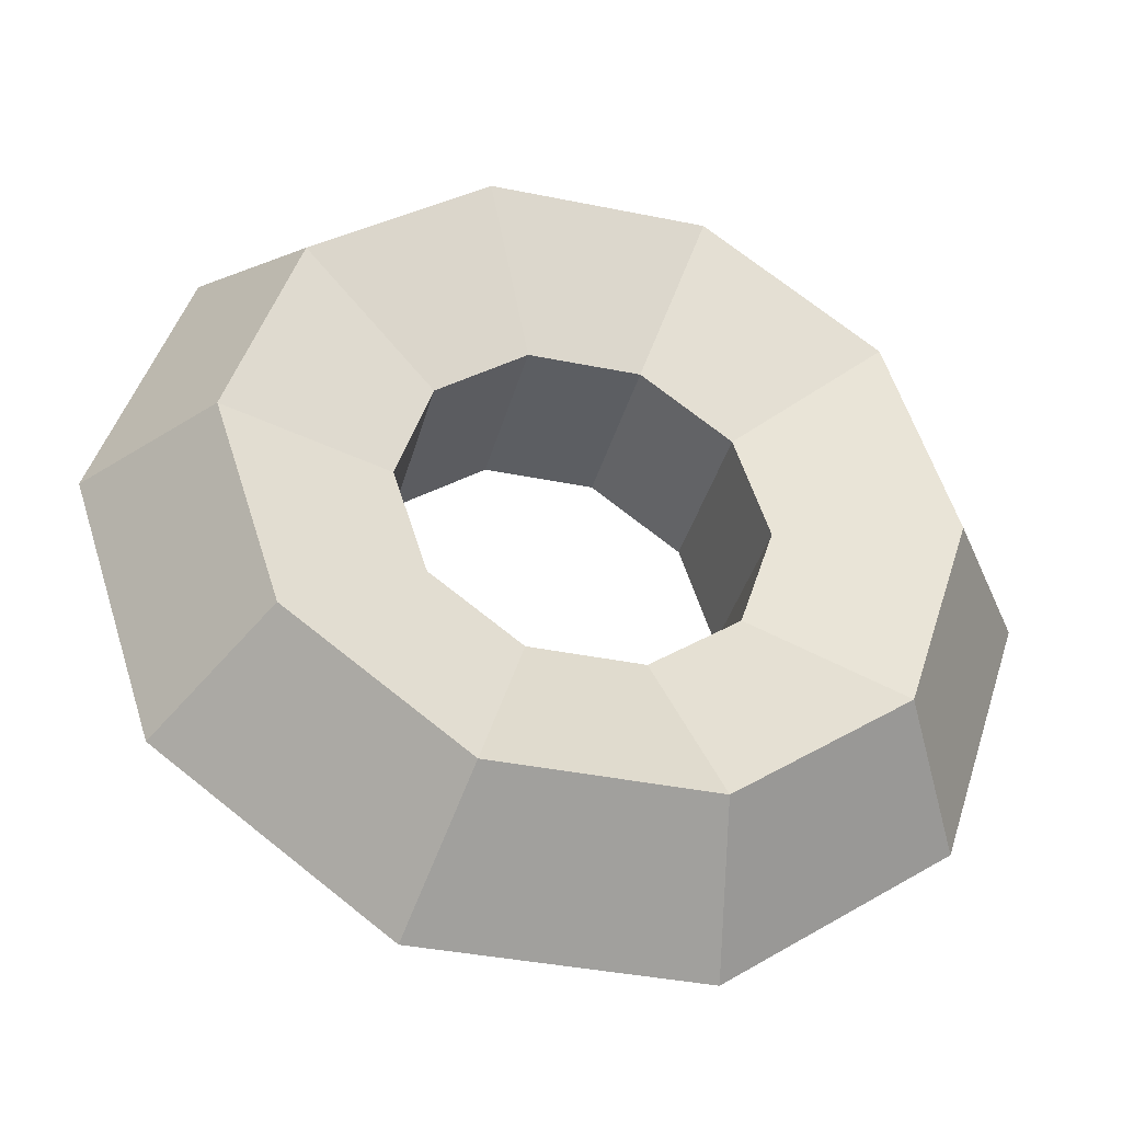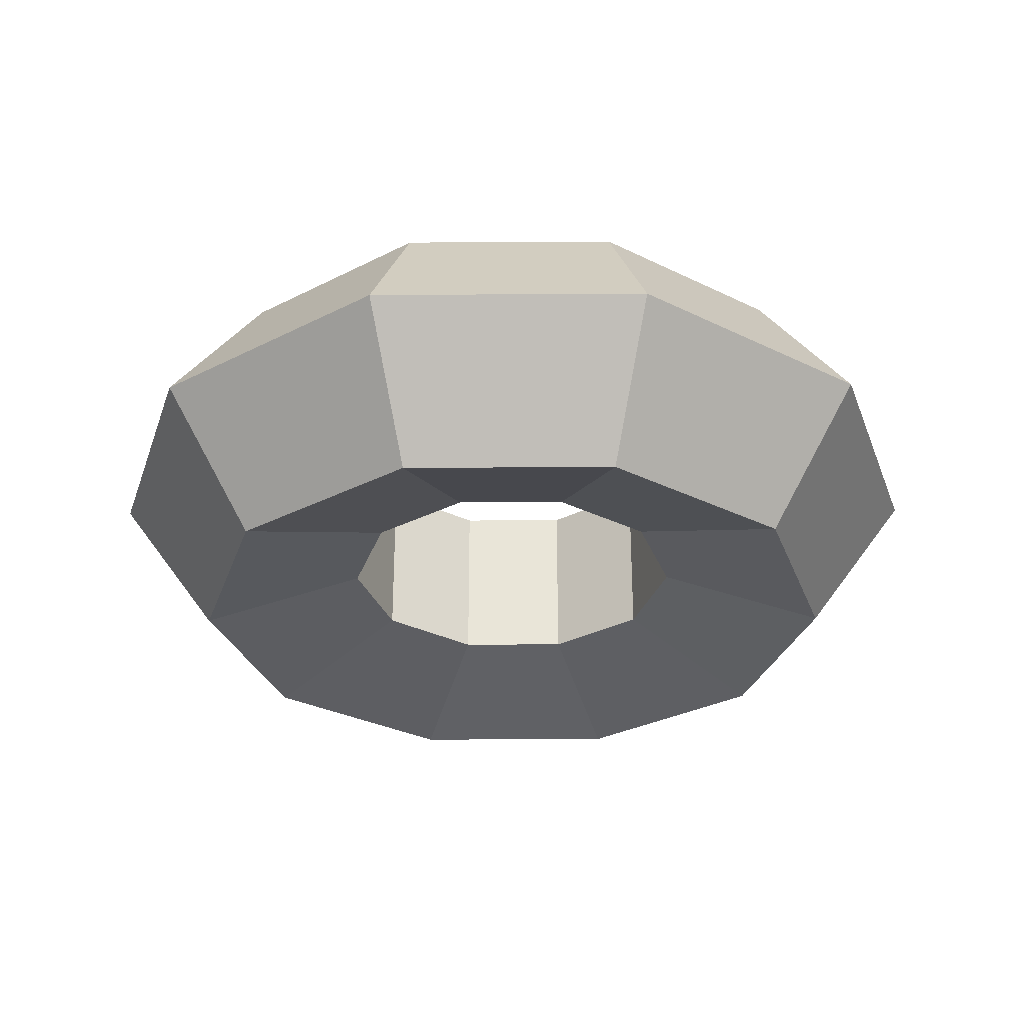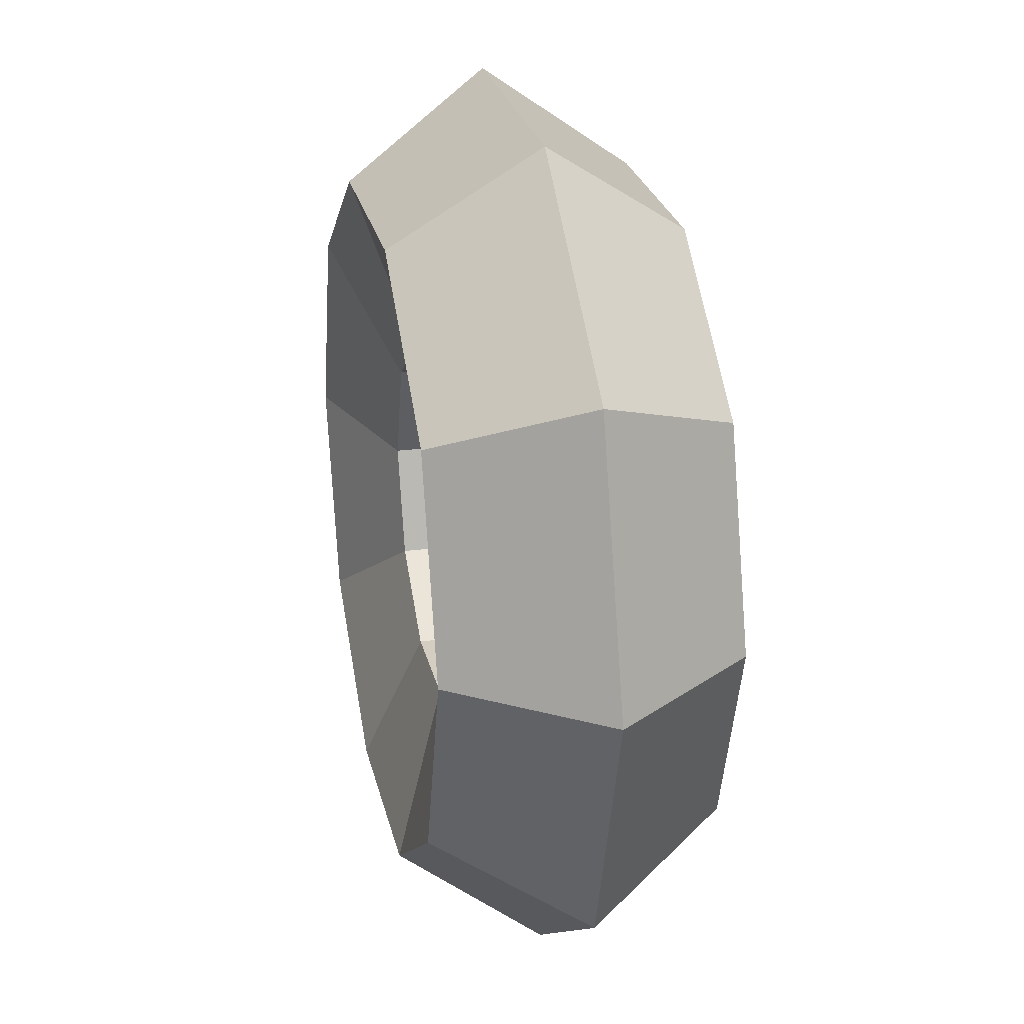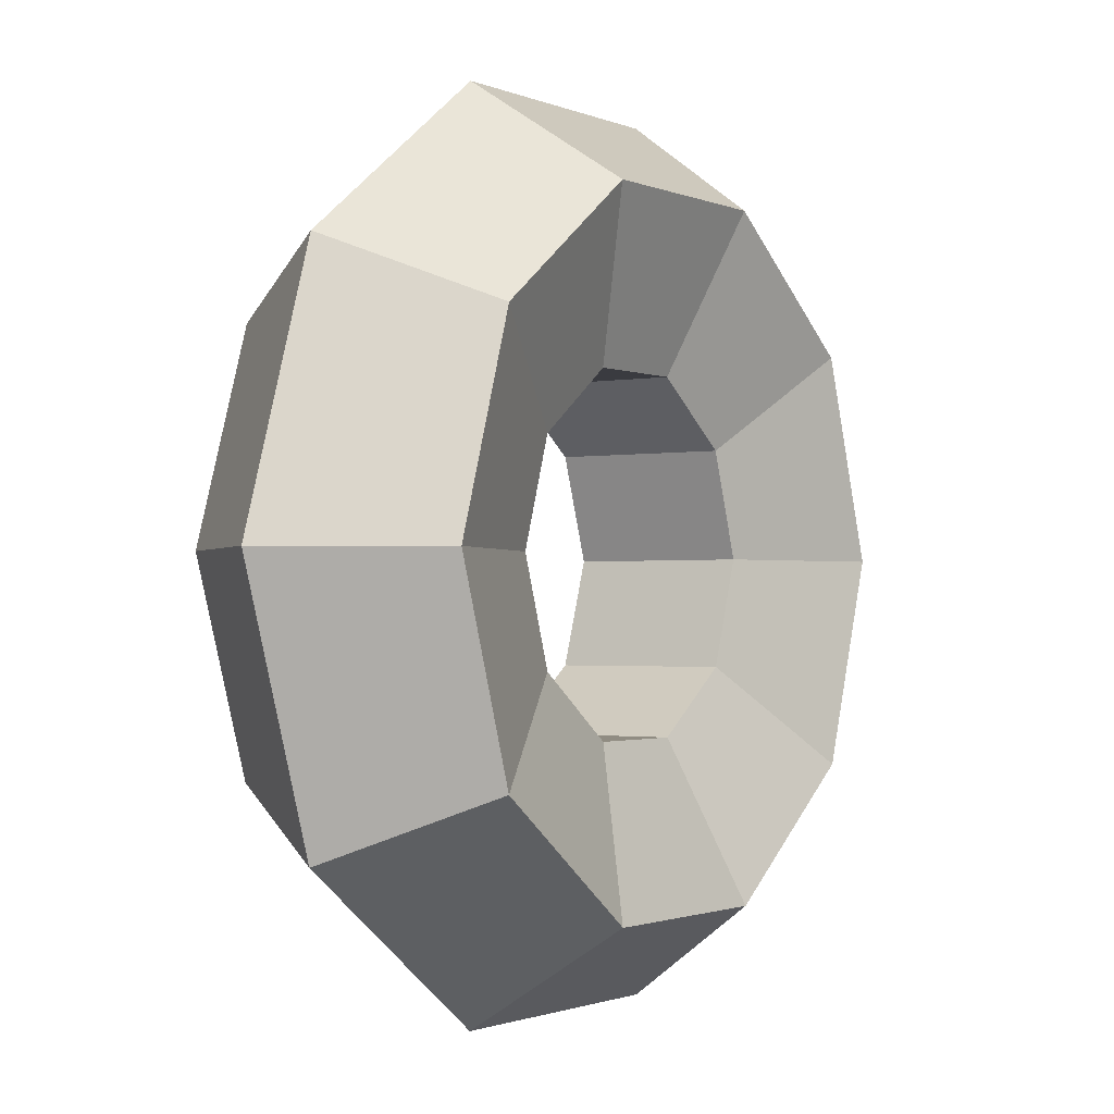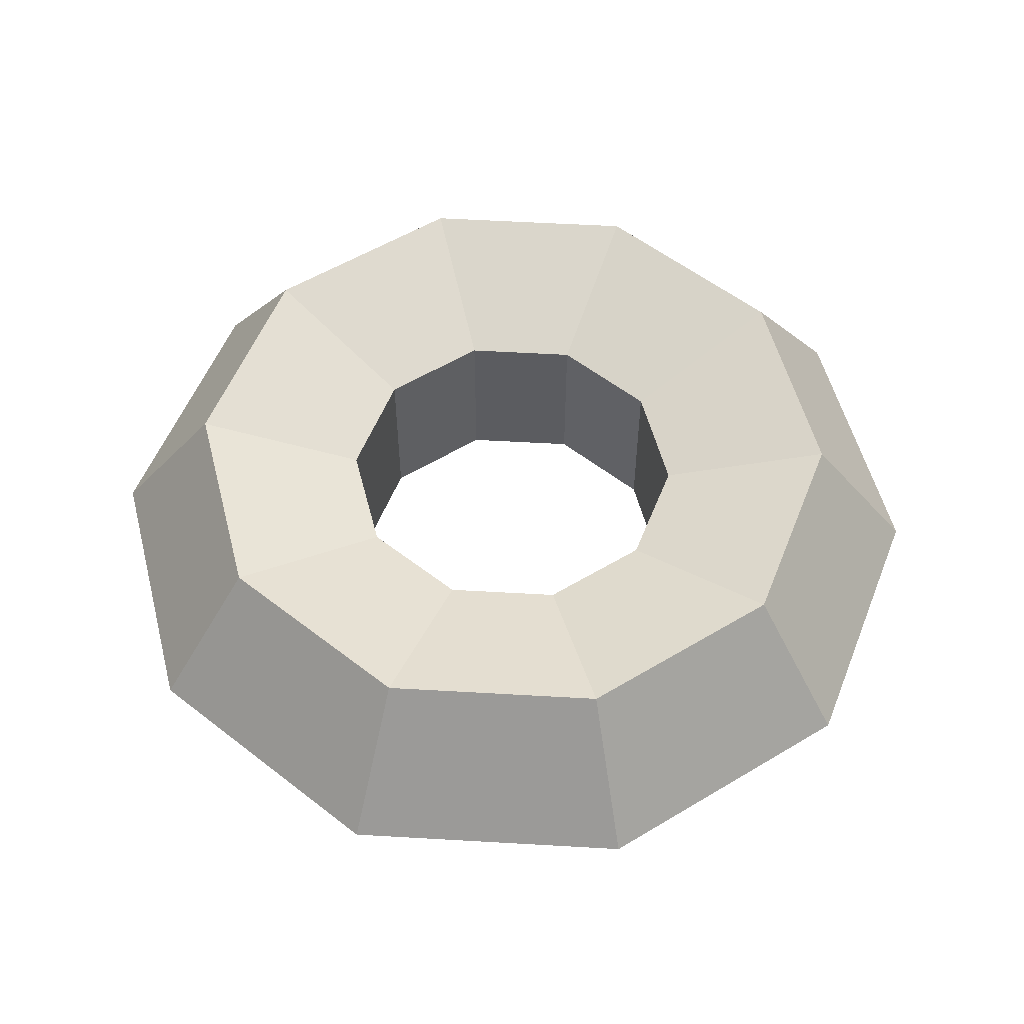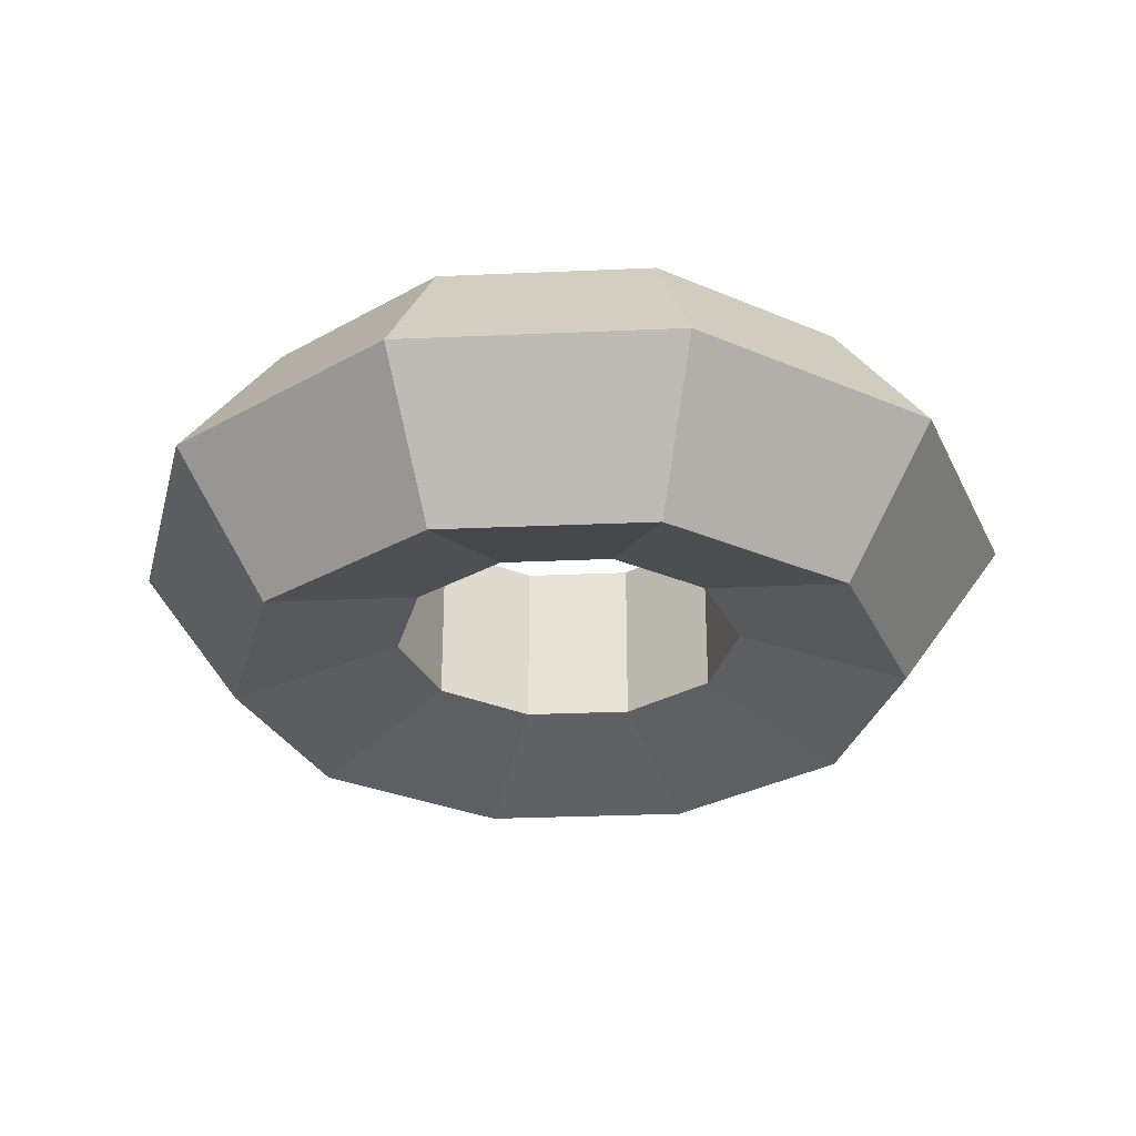
<metadata>
{"format":"obj","ext":"obj","renderer":"f3d","projection":"perspective","resolution":1024,"background":"white","views":[{"elev":-37.6,"azim":-14.7,"up":"+Z"},{"elev":-30.6,"azim":72.5,"up":"+Y"},{"elev":25.3,"azim":77.7,"up":"+Z"},{"elev":-1.4,"azim":-55.8,"up":"+Z"},{"elev":54.9,"azim":111.5,"up":"+Y"},{"elev":-29.6,"azim":111.7,"up":"+Y"}]}
</metadata>
<code>
o torus
v 3 0 0
v 1.868 0.9511 1.357
v 2.427 -0 1.763
v 2.309 0.9511 0
v 0.9635 0.5878 0.7
v 1.191 0.5878 0
v 0.9635 -0.5878 0.7
v 1.191 -0.5878 -0
v 1.868 -0.9511 1.357
v 2.309 -0.9511 -0
v 0.7135 0.9511 2.196
v 0.9271 -0 2.853
v 0.368 0.5878 1.133
v 0.368 -0.5878 1.133
v 0.7135 -0.9511 2.196
v -0.7135 0.9511 2.196
v -0.9271 -0 2.853
v -0.368 0.5878 1.133
v -0.368 -0.5878 1.133
v -0.7135 -0.9511 2.196
v -1.868 0.9511 1.357
v -2.427 -0 1.763
v -0.9635 0.5878 0.7
v -0.9635 -0.5878 0.7
v -1.868 -0.9511 1.357
v -2.309 0.9511 0
v -3 0 0
v -1.191 0.5878 0
v -1.191 -0.5878 -0
v -2.309 -0.9511 -0
v -1.868 0.9511 -1.357
v -2.427 0 -1.763
v -0.9635 0.5878 -0.7
v -0.9635 -0.5878 -0.7
v -1.868 -0.9511 -1.357
v -0.7135 0.9511 -2.196
v -0.9271 0 -2.853
v -0.368 0.5878 -1.133
v -0.368 -0.5878 -1.133
v -0.7135 -0.9511 -2.196
v 0.7135 0.9511 -2.196
v 0.9271 0 -2.853
v 0.368 0.5878 -1.133
v 0.368 -0.5878 -1.133
v 0.7135 -0.9511 -2.196
v 1.868 0.9511 -1.357
v 2.427 0 -1.763
v 0.9635 0.5878 -0.7
v 0.9635 -0.5878 -0.7
v 1.868 -0.9511 -1.357
f 1 2 3
f 1 4 2
f 4 5 2
f 4 6 5
f 6 7 5
f 6 8 7
f 8 9 7
f 8 10 9
f 10 3 9
f 10 1 3
f 3 11 12
f 3 2 11
f 2 13 11
f 2 5 13
f 5 14 13
f 5 7 14
f 7 15 14
f 7 9 15
f 9 12 15
f 9 3 12
f 12 16 17
f 12 11 16
f 11 18 16
f 11 13 18
f 13 19 18
f 13 14 19
f 14 20 19
f 14 15 20
f 15 17 20
f 15 12 17
f 17 21 22
f 17 16 21
f 16 23 21
f 16 18 23
f 18 24 23
f 18 19 24
f 19 25 24
f 19 20 25
f 20 22 25
f 20 17 22
f 22 26 27
f 22 21 26
f 21 28 26
f 21 23 28
f 23 29 28
f 23 24 29
f 24 30 29
f 24 25 30
f 25 27 30
f 25 22 27
f 27 31 32
f 27 26 31
f 26 33 31
f 26 28 33
f 28 34 33
f 28 29 34
f 29 35 34
f 29 30 35
f 30 32 35
f 30 27 32
f 32 36 37
f 32 31 36
f 31 38 36
f 31 33 38
f 33 39 38
f 33 34 39
f 34 40 39
f 34 35 40
f 35 37 40
f 35 32 37
f 37 41 42
f 37 36 41
f 36 43 41
f 36 38 43
f 38 44 43
f 38 39 44
f 39 45 44
f 39 40 45
f 40 42 45
f 40 37 42
f 42 46 47
f 42 41 46
f 41 48 46
f 41 43 48
f 43 49 48
f 43 44 49
f 44 50 49
f 44 45 50
f 45 47 50
f 45 42 47
f 47 4 1
f 47 46 4
f 46 6 4
f 46 48 6
f 48 8 6
f 48 49 8
f 49 10 8
f 49 50 10
f 50 1 10
f 50 47 1

</code>
